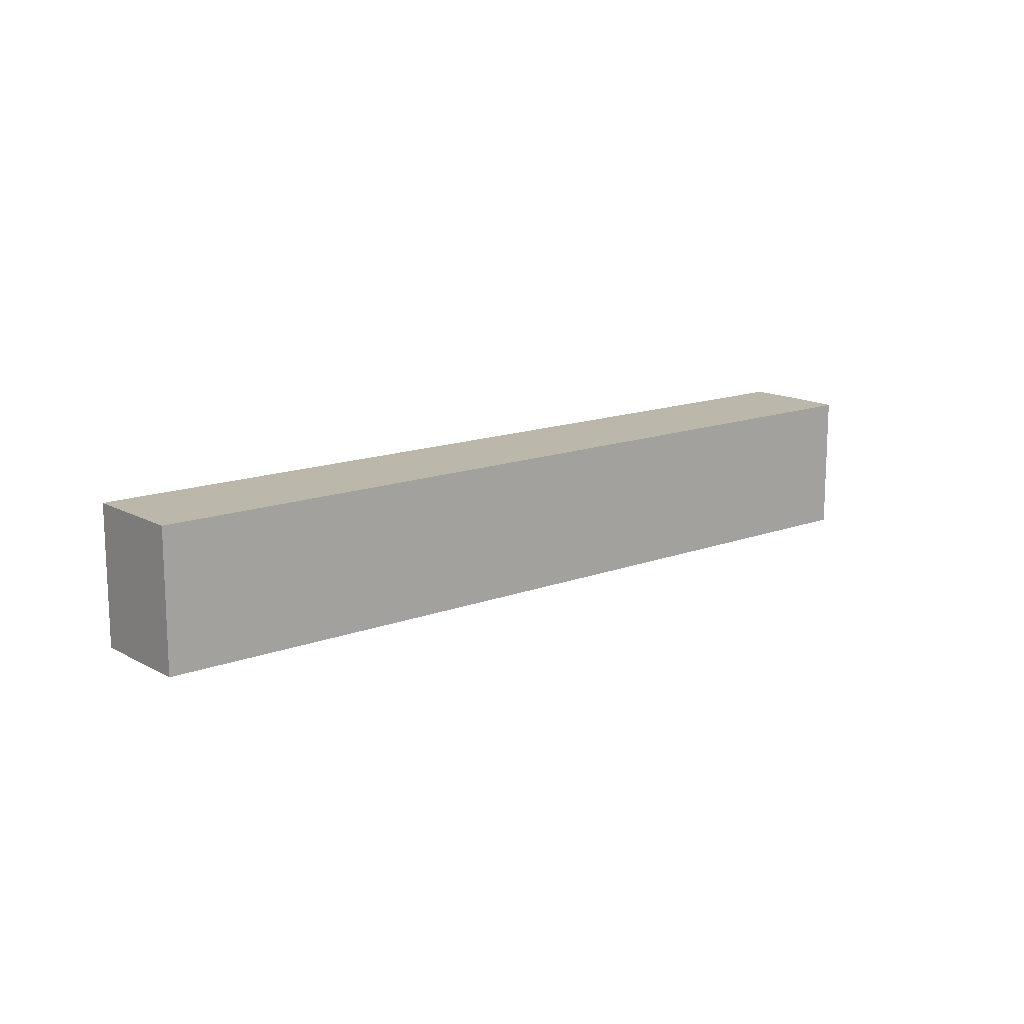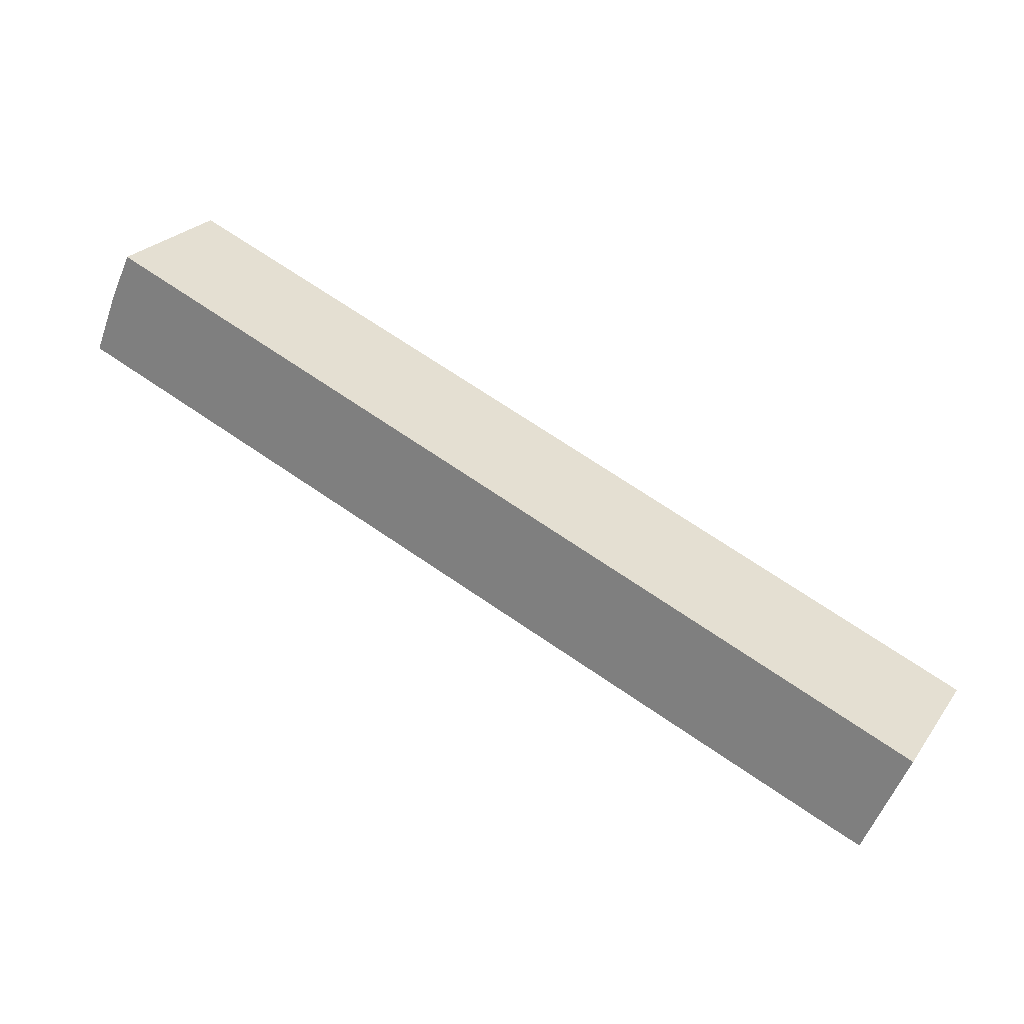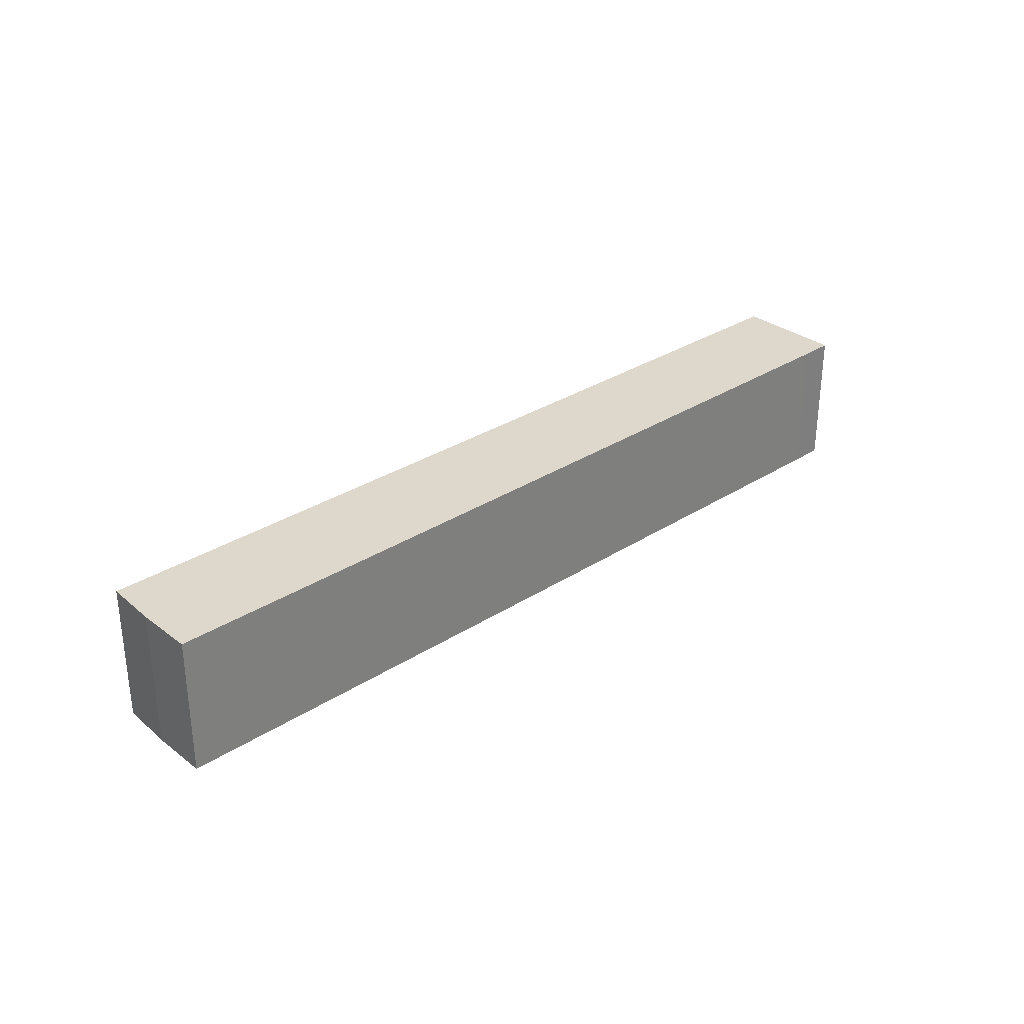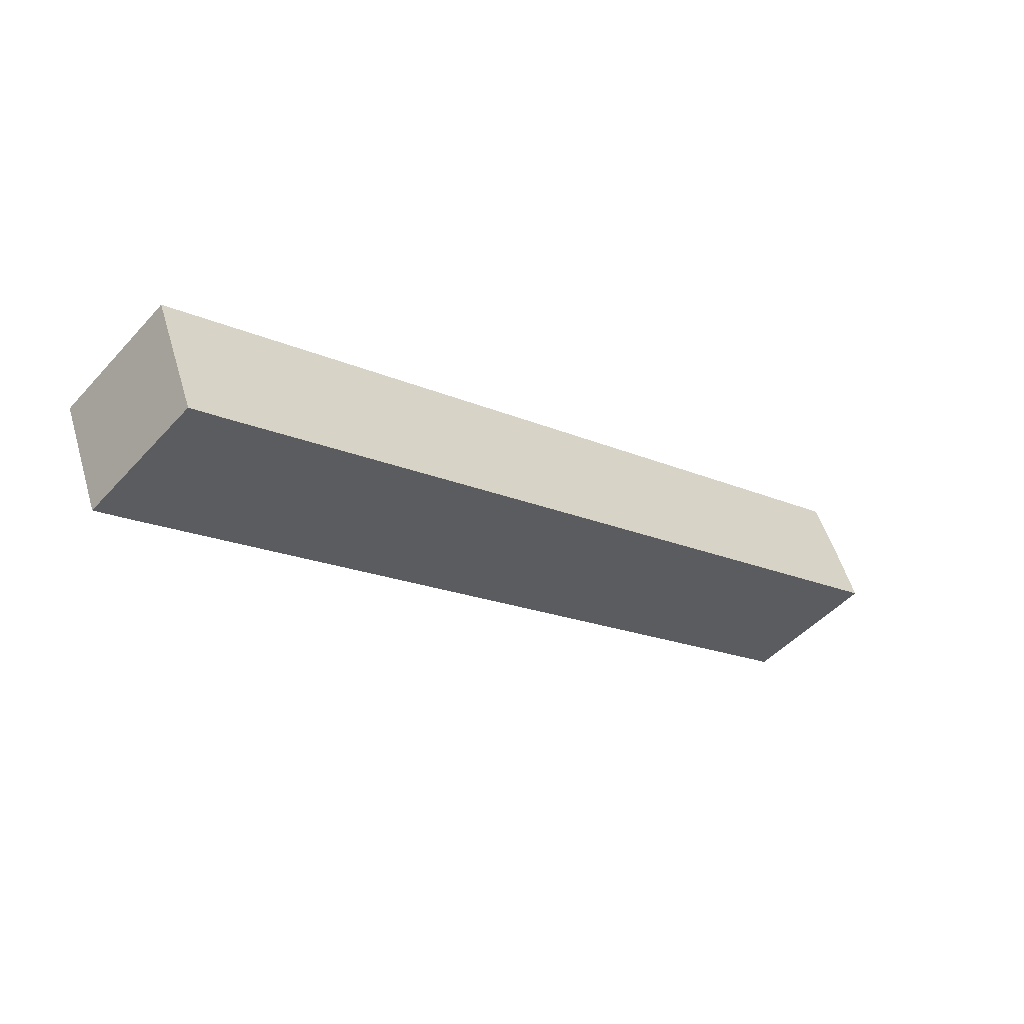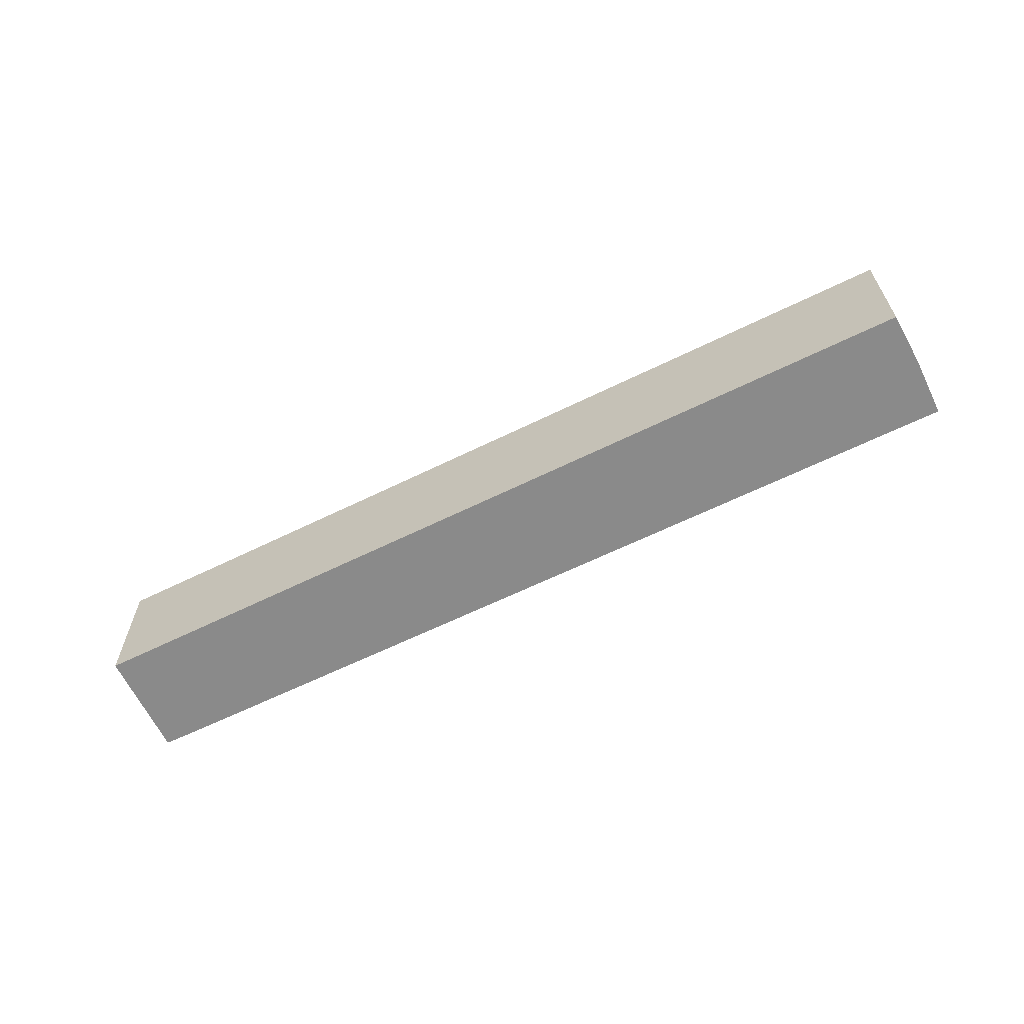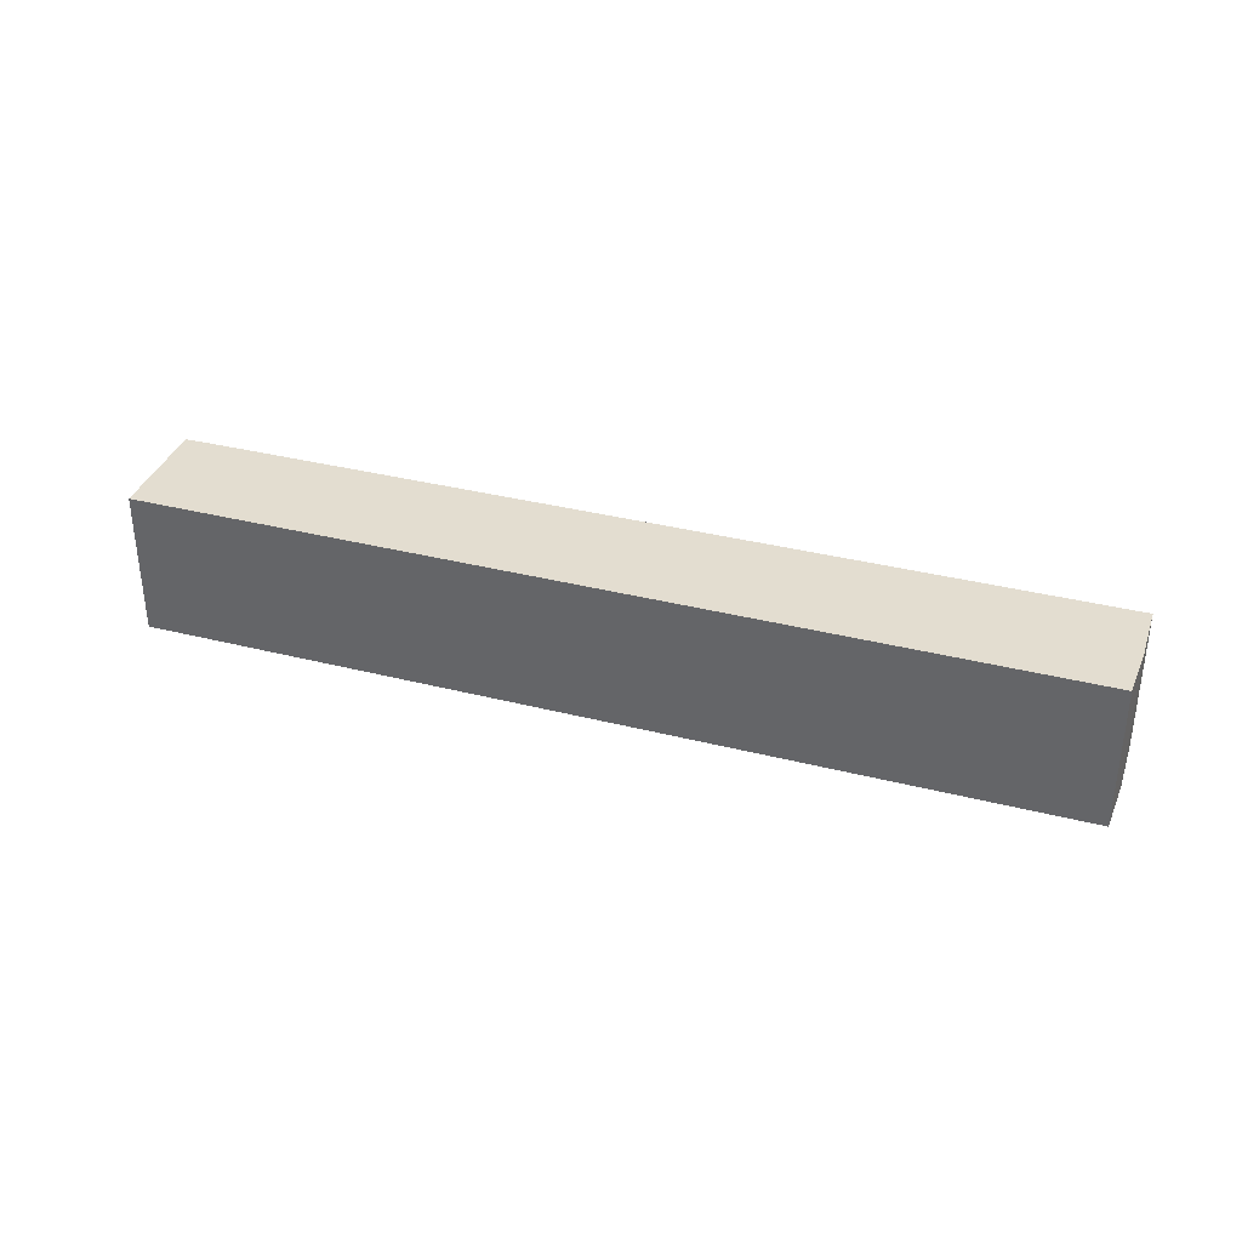
<metadata>
{"format":"obj","ext":"obj","renderer":"f3d","projection":"perspective","resolution":1024,"background":"white","views":[{"elev":14.2,"azim":-62.4,"up":"+Y"},{"elev":25.0,"azim":-152.8,"up":"+Z"},{"elev":31.2,"azim":115.0,"up":"+Y"},{"elev":-48.5,"azim":-40.1,"up":"+Z"},{"elev":-63.4,"azim":3.7,"up":"+Y"},{"elev":35.5,"azim":-4.1,"up":"+Y"}]}
</metadata>
<code>
v  1.23 8.6 -3.011
v  2.608 8.6 -6.143
v  2.523 8.6 -6.177
v  4.381 8.6 -5.435
v  0 8.6 5.266e-16
v  36.56 8.6 7.928
v  18.95 8.6 7.928
v  50.14 8.6 20.98
v  52.35 8.6 14.48
v  52.9 8.6 14.71
v  51.56 8.6 17.99
v  2.523 3.782e-16 -6.177
v  0 0 0
v  1.23 1.844e-16 -3.011
v  18.95 -4.855e-16 7.928
v  50.14 -1.285e-15 20.98
v  51.56 -1.102e-15 17.99
v  52.9 -9.007e-16 14.71
v  2.608 3.762e-16 -6.143
v  52.35 -8.869e-16 14.48
v  36.56 -4.855e-16 7.928
v  4.381 3.328e-16 -5.435
g defaultobject
f 1 2 3
f 2 1 4
f 4 1 5
f 4 5 6
f 6 5 7
f 6 7 8
f 6 8 9
f 9 8 10
f 10 8 11
f 12 1 3
f 1 12 5
f 5 12 13
f 13 12 14
f 13 7 5
f 7 13 15
f 7 15 8
f 8 15 16
f 16 11 8
f 11 16 17
f 18 11 17
f 18 10 11
f 19 2 4
f 2 19 3
f 3 19 12
f 18 9 10
f 9 18 20
f 9 20 21
f 21 6 9
f 6 21 4
f 4 21 22
f 4 22 19
f 15 17 16
f 17 15 18
f 18 15 20
f 20 15 21
f 21 15 22
f 22 15 13
f 22 13 19
f 19 13 14
f 19 14 12

</code>
